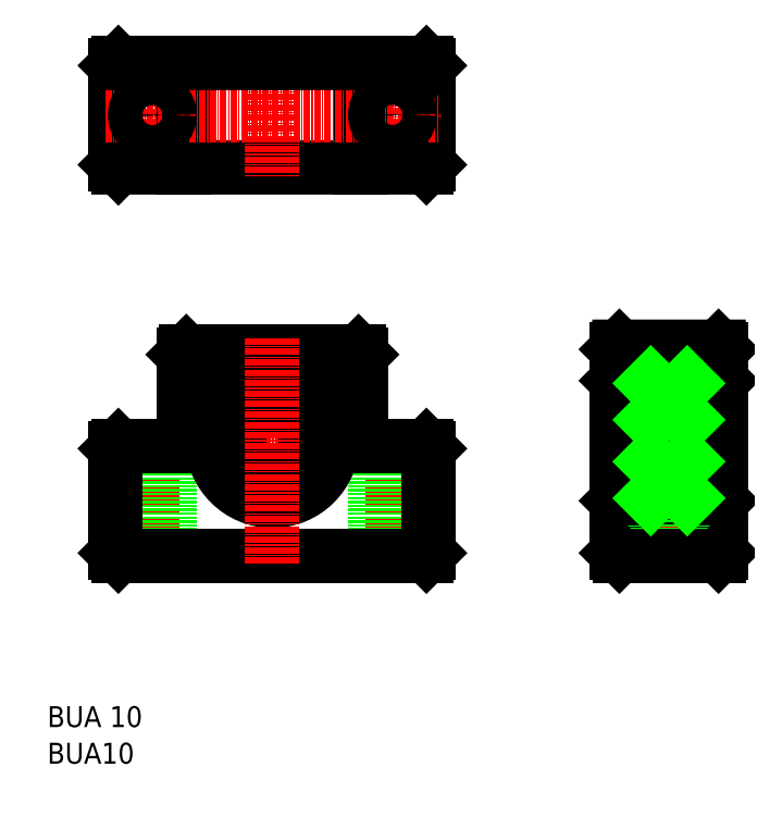
<metadata>
{"format":"dxf","ext":"dxf","renderer":"ezdxf+matplotlib","layout":"modelspace","background":"white","min_lineweight":24,"dpi":150}
</metadata>
<code>
0
SECTION
2
ENTITIES
0
TEXT
8
0
10
-2.388
20
59.87
30
0
40
4
1
BUA 10
0
TEXT
8
0
10
-2.388
20
52.87
30
0
40
4
1
BUA10
0
LINE
8
0
10
11.22
20
167
30
0
11
70.22
21
167
31
0
0
LINE
8
0
10
70.72
20
167.5
30
0
11
70.22
21
167
31
0
0
LINE
8
0
10
10.72
20
167.5
30
0
11
11.22
21
167
31
0
0
LINE
8
CENTER
10
40.72
20
189.2
30
0
11
40.72
21
165
31
0
0
LINE
8
CENTER
10
63.72
20
182.4
30
0
11
63.72
21
171.8
31
0
0
LINE
8
CENTER
10
17.72
20
182.3
30
0
11
17.72
21
171.7
31
0
0
LINE
8
0
10
70.72
20
186.5
30
0
11
70.72
21
167.5
31
0
0
LINE
8
0
10
10.72
20
186.5
30
0
11
10.72
21
167.5
31
0
0
LINE
8
0
10
11.22
20
187
30
0
11
10.72
21
186.5
31
0
0
LINE
8
0
10
57.72
20
187
30
0
11
57.72
21
167
31
0
0
LINE
8
0
10
23.72
20
187
30
0
11
23.72
21
167
31
0
0
LINE
8
CENTER
10
8.725
20
177
30
0
11
72.72
21
177
31
0
0
LINE
8
0
10
11.22
20
187
30
0
11
70.22
21
187
31
0
0
LINE
8
0
10
70.72
20
186.5
30
0
11
70.22
21
187
31
0
0
LINE
8
CENTER
10
116.7
20
134.4
30
0
11
116.7
21
90.7
31
0
0
LINE
8
0
10
106.7
20
132.2
30
0
11
106.7
21
93.2
31
0
0
LINE
8
0
10
126.7
20
132.2
30
0
11
126.7
21
93.2
31
0
0
LINE
8
CENTER
10
27.22
20
114.7
30
0
11
54.22
21
114.7
31
0
0
LINE
8
CENTER
10
63.72
20
115.7
30
0
11
63.72
21
90.7
31
0
0
LINE
8
0
10
67.02
20
113.7
30
0
11
67.02
21
92.7
31
0
0
LINE
8
0
10
60.42
20
113.7
30
0
11
60.42
21
92.7
31
0
0
LINE
8
CENTER
10
17.72
20
115.7
30
0
11
17.72
21
90.7
31
0
0
LINE
8
0
10
21.02
20
113.7
30
0
11
21.02
21
92.7
31
0
0
LINE
8
0
10
14.42
20
113.7
30
0
11
14.42
21
92.7
31
0
0
LINE
8
0
10
70.72
20
113.2
30
0
11
70.72
21
93.2
31
0
0
LINE
8
0
10
70.22
20
92.7
30
0
11
70.72
21
93.2
31
0
0
LINE
8
0
10
10.72
20
113.2
30
0
11
10.72
21
93.2
31
0
0
LINE
8
0
10
11.22
20
113.7
30
0
11
10.72
21
113.2
31
0
0
LINE
8
0
10
23.72
20
131.2
30
0
11
23.72
21
113.7
31
0
0
LINE
8
0
10
24.22
20
131.7
30
0
11
23.72
21
131.2
31
0
0
LINE
8
0
10
57.72
20
131.2
30
0
11
57.72
21
113.7
31
0
0
LINE
8
0
10
57.22
20
131.7
30
0
11
57.72
21
131.2
31
0
0
LINE
8
0
10
107.2
20
132.7
30
0
11
126.2
21
132.7
31
0
0
LINE
8
CENTER
10
106.7
20
114.7
30
0
11
126.7
21
114.7
31
0
0
LINE
8
0
10
107.2
20
125.7
30
0
11
126.2
21
125.7
31
0
0
LINE
8
0
10
107.2
20
103.7
30
0
11
126.2
21
103.7
31
0
0
LINE
8
0
10
107.2
20
125.7
30
0
11
106.7
21
126.2
31
0
0
LINE
8
0
10
126.2
20
125.7
30
0
11
126.7
21
126.2
31
0
0
LINE
8
0
10
107.2
20
103.7
30
0
11
106.7
21
103.2
31
0
0
LINE
8
0
10
126.2
20
103.7
30
0
11
126.7
21
103.2
31
0
0
LINE
8
0
10
107.2
20
132.7
30
0
11
106.7
21
132.2
31
0
0
LINE
8
0
10
126.7
20
132.2
30
0
11
126.2
21
132.7
31
0
0
LINE
8
0
10
113.2
20
125.7
30
0
11
113.2
21
103.7
31
0
0
LINE
8
0
10
120.2
20
125.7
30
0
11
120.2
21
103.7
31
0
0
LINE
8
0
10
113.2
20
103.7
30
0
11
120.2
21
103.7
31
0
0
LINE
8
0
10
113.2
20
110.7
30
0
11
120.2
21
110.7
31
0
0
LINE
8
0
10
113.2
20
118.7
30
0
11
120.2
21
118.7
31
0
0
LINE
8
0
10
113.4
20
101
30
0
11
113.4
21
92.7
31
0
0
LINE
8
0
10
120
20
101
30
0
11
120
21
92.7
31
0
0
CIRCLE
8
0
10
40.72
20
114.7
30
0
40
11
0
CIRCLE
8
0
10
40.72
20
114.7
30
0
40
11.5
0
LINE
8
0
10
107.2
20
125.7
30
0
11
107.2
21
103.7
31
0
0
LINE
8
0
10
126.2
20
125.7
30
0
11
126.2
21
103.7
31
0
0
LINE
8
0
10
11.22
20
92.7
30
0
11
70.22
21
92.7
31
0
0
LINE
8
0
10
10.72
20
93.2
30
0
11
11.22
21
92.7
31
0
0
LINE
8
0
10
11.22
20
113.7
30
0
11
23.72
21
113.7
31
0
0
LINE
8
0
10
57.72
20
113.7
30
0
11
70.22
21
113.7
31
0
0
LINE
8
0
10
70.72
20
113.2
30
0
11
70.22
21
113.7
31
0
0
LINE
8
0
10
24.22
20
131.7
30
0
11
57.22
21
131.7
31
0
0
LINE
8
0
10
126.2
20
92.7
30
0
11
107.2
21
92.7
31
0
0
LINE
8
0
10
106.7
20
93.2
30
0
11
107.2
21
92.7
31
0
0
LINE
8
0
10
126.7
20
93.2
30
0
11
126.2
21
92.7
31
0
0
CIRCLE
8
0
10
40.72
20
114.7
30
0
40
4
0
CIRCLE
8
0
10
17.72
20
177
30
0
40
3.3
0
CIRCLE
8
0
10
63.72
20
177.1
30
0
40
3.3
0
LINE
8
CENTER
10
40.72
20
134.4
30
0
11
40.72
21
90.7
31
0
0
LINE
8
0
10
113.2
20
118.7
30
0
11
120.2
21
125.7
31
0
0
LINE
8
0
10
120.2
20
118.7
30
0
11
113.2
21
125.7
31
0
0
LINE
8
0
10
120.2
20
110.7
30
0
11
113.2
21
103.7
31
0
0
LINE
8
0
10
113.2
20
110.7
30
0
11
120.2
21
103.7
31
0
0
ENDSEC
0
EOF

</code>
